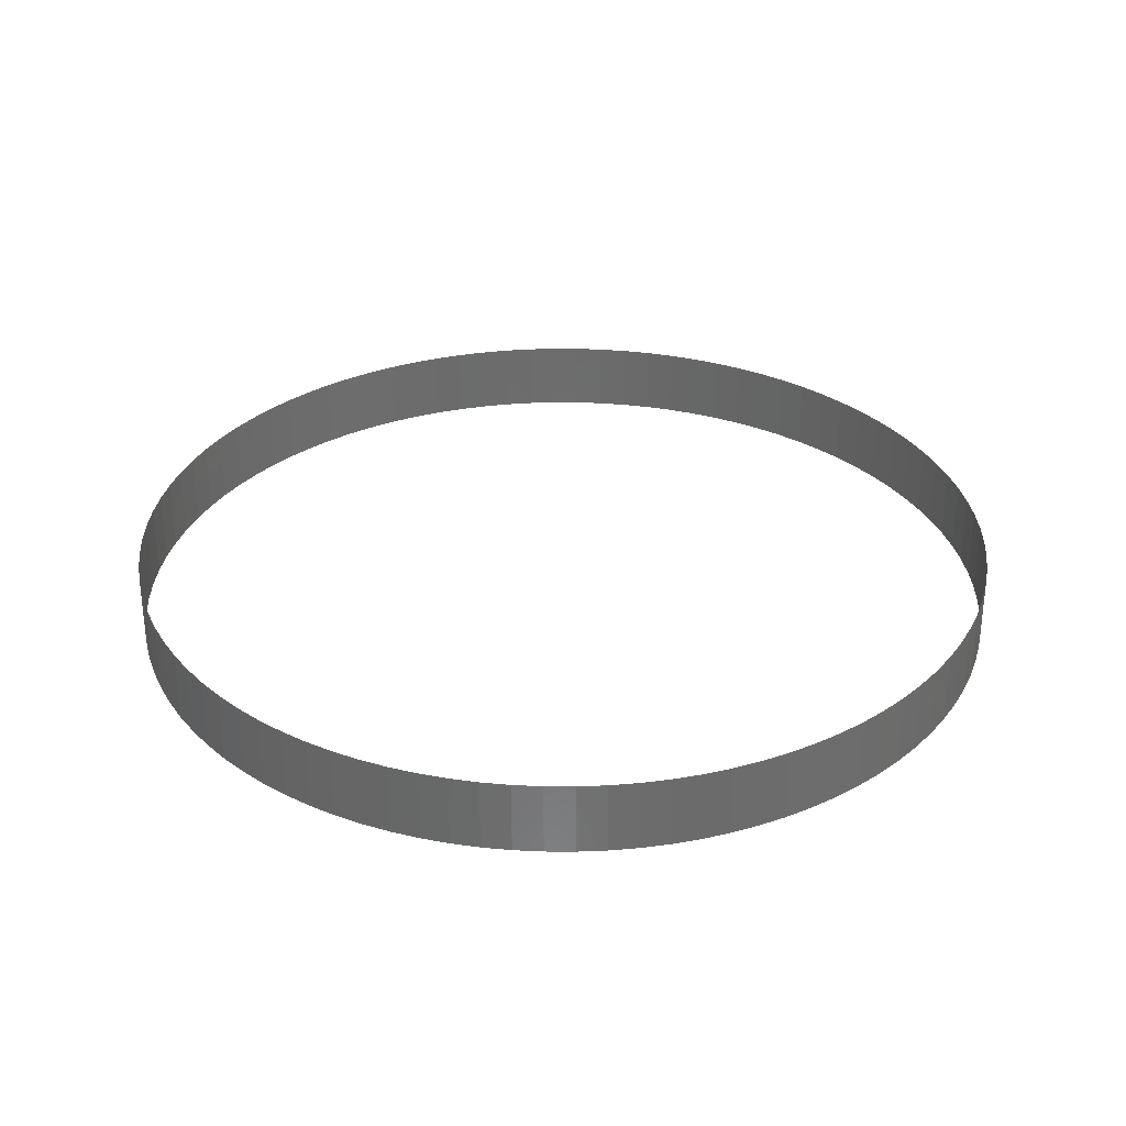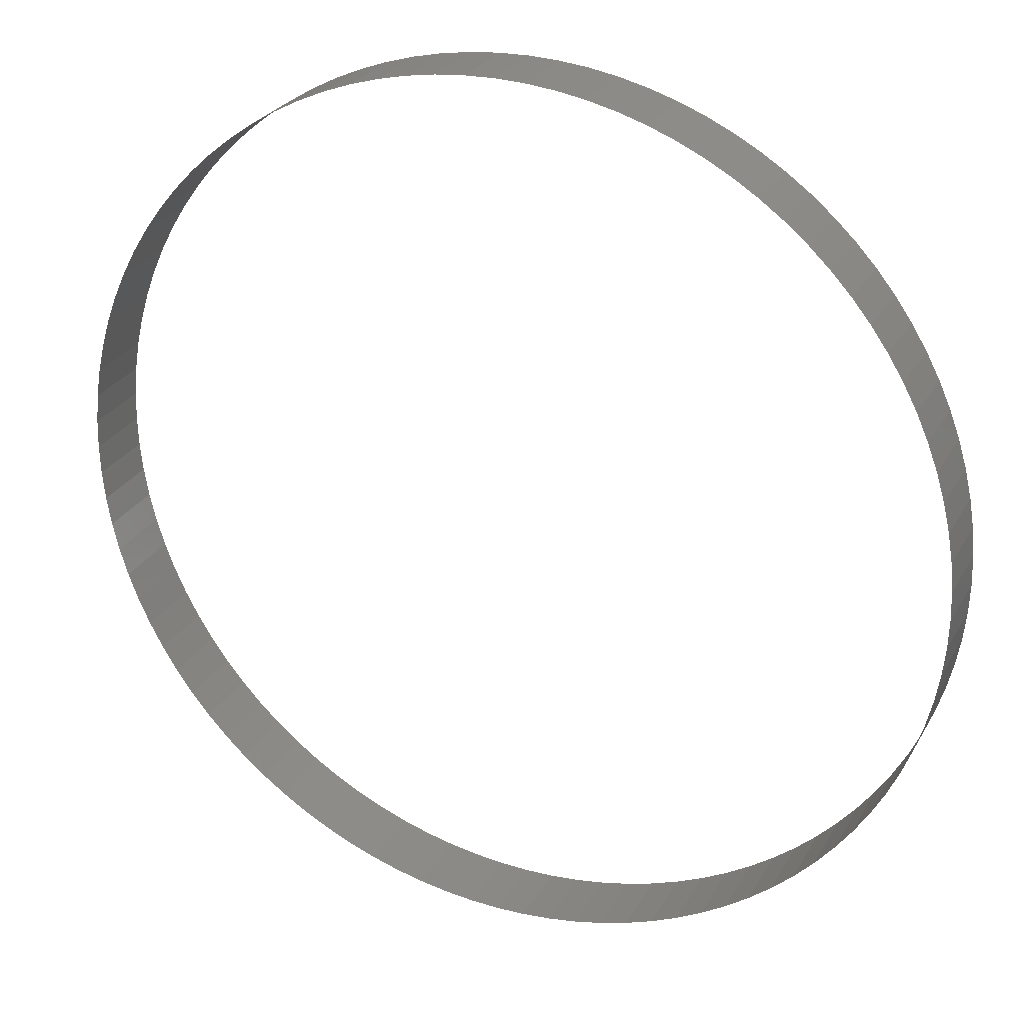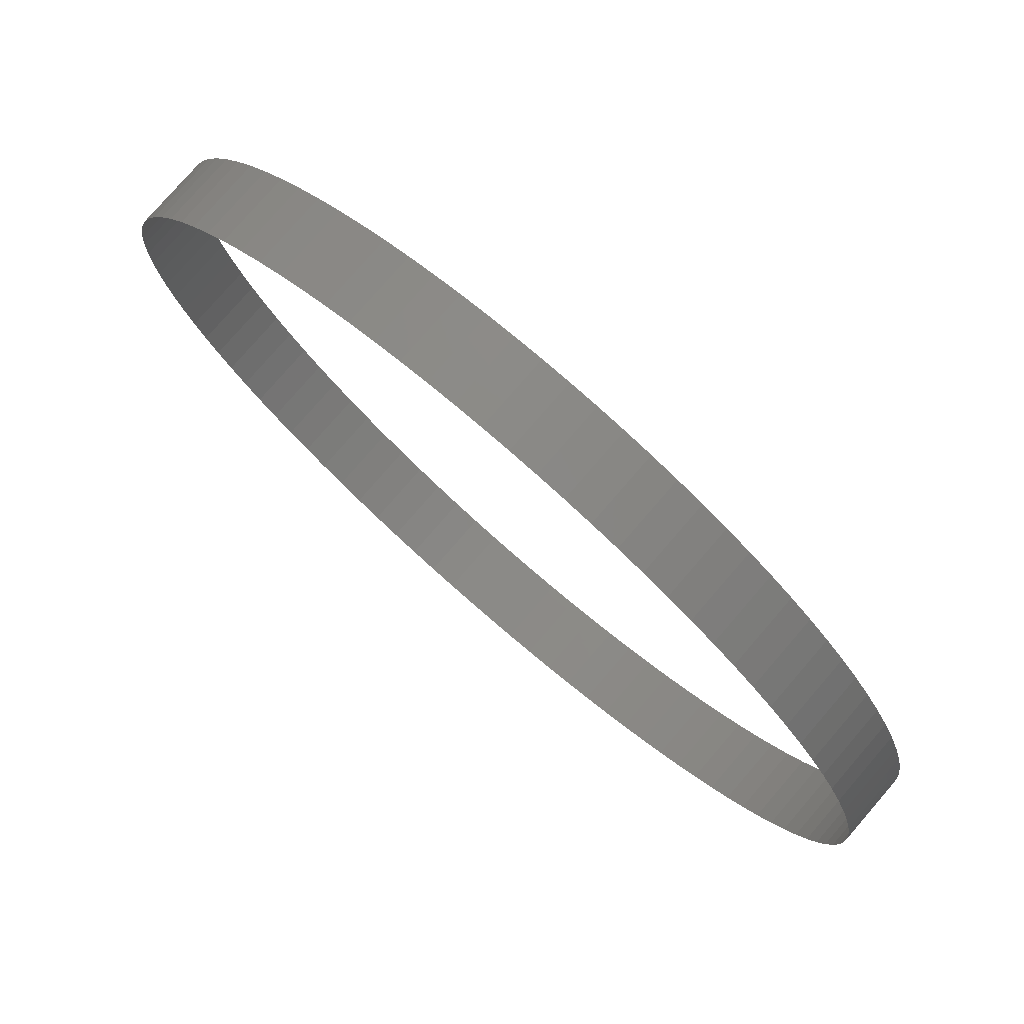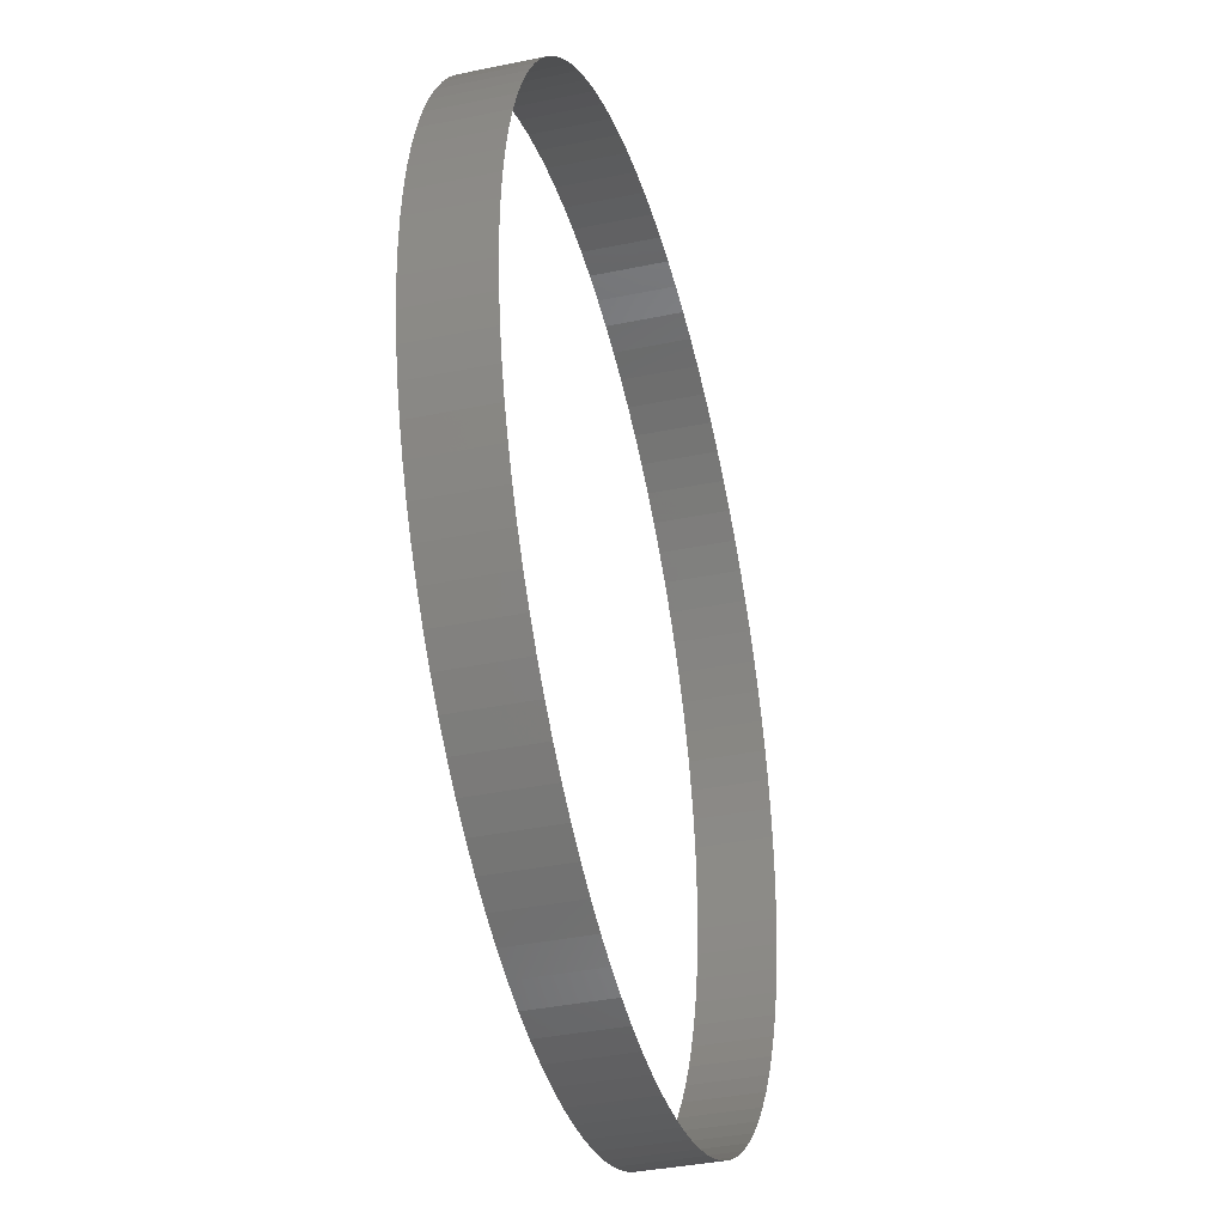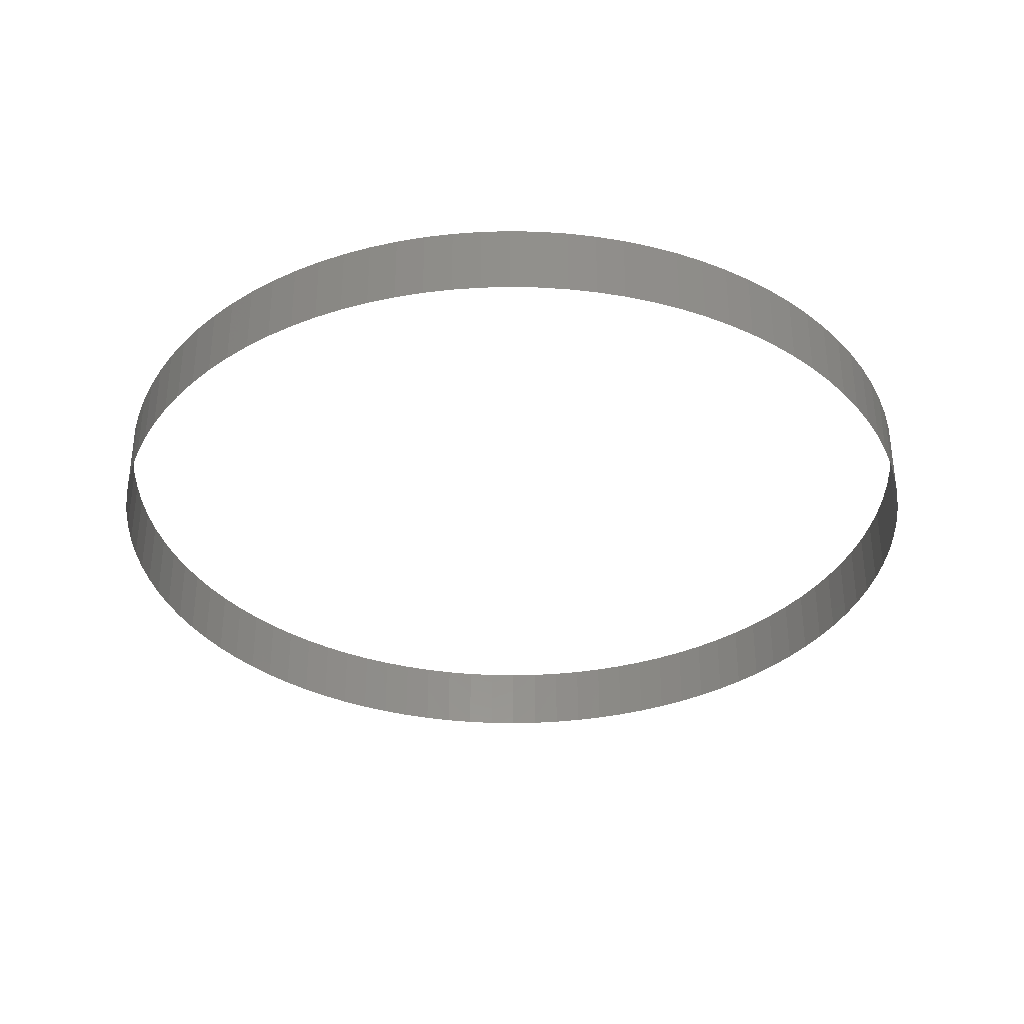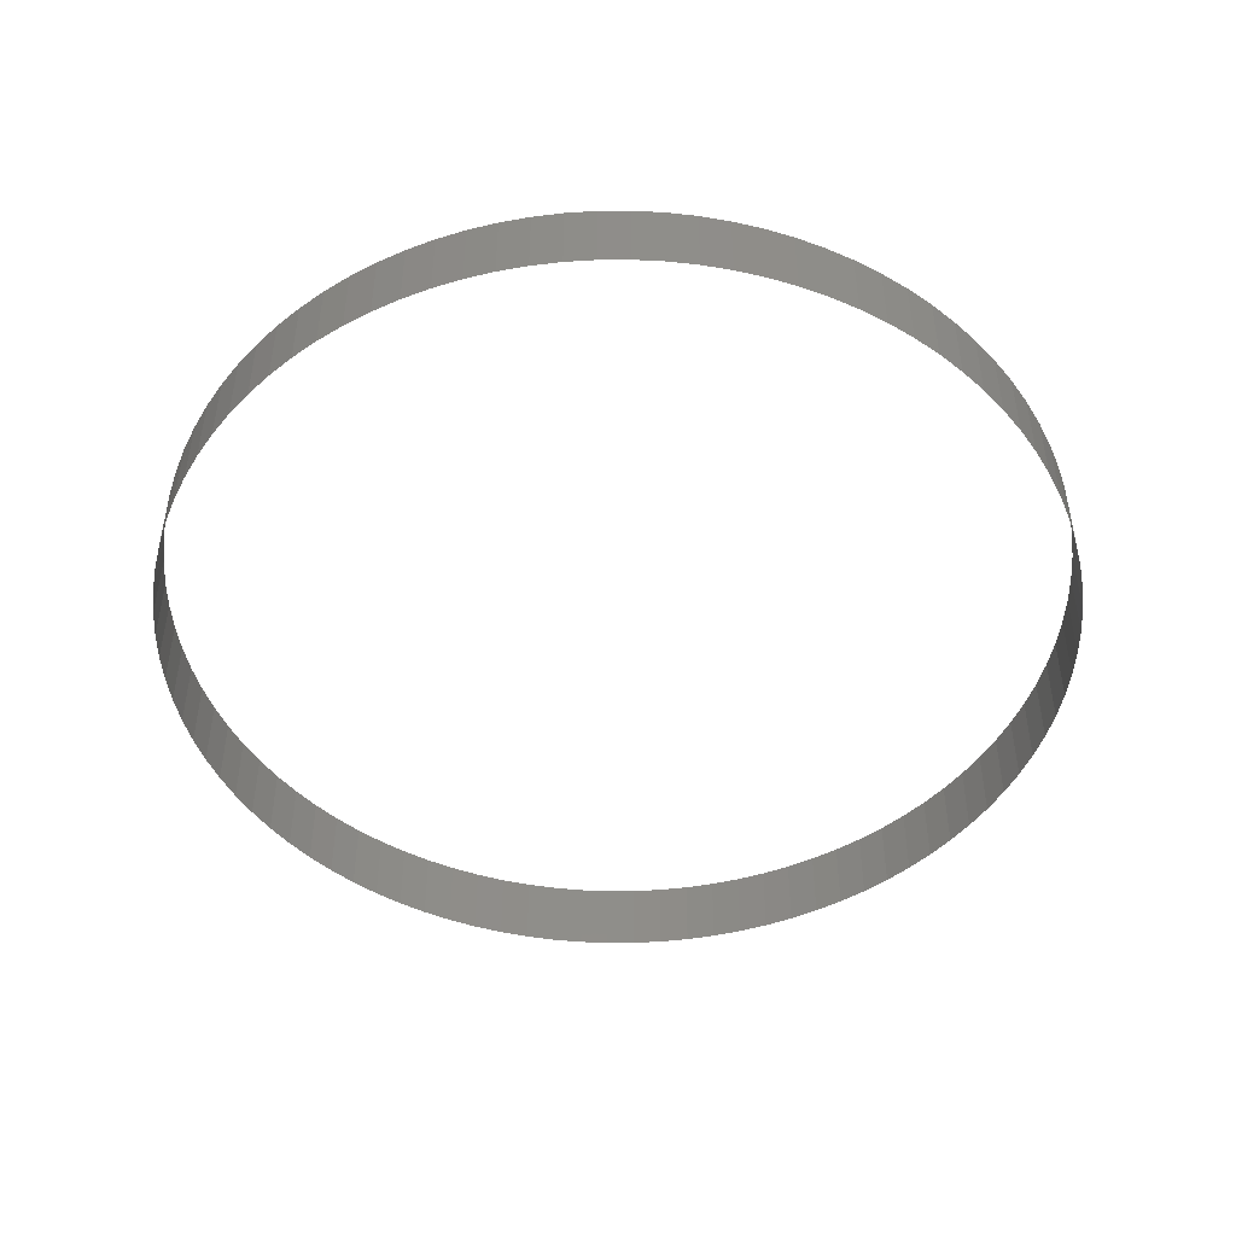
<metadata>
{"format":"stl","ext":"stl","renderer":"f3d","projection":"perspective","resolution":1024,"background":"white","views":[{"elev":31.4,"azim":111.0,"up":"+Z"},{"elev":27.2,"azim":23.8,"up":"+Y"},{"elev":77.7,"azim":-139.2,"up":"+Y"},{"elev":-37.7,"azim":104.9,"up":"+Y"},{"elev":-34.7,"azim":71.5,"up":"+Z"},{"elev":-47.4,"azim":-129.0,"up":"+Z"}]}
</metadata>
<code>
# stl→obj: 192 verts, 192 faces
v 0.06 0 0
v 0.06 0 0.01
v 0.05987 -0.003924 0.01
v 0.05987 -0.003924 0
v 0.05949 -0.007832 0.01
v 0.05949 -0.007832 0
v 0.05885 -0.01171 0.01
v 0.05885 -0.01171 0
v 0.05796 -0.01553 0.01
v 0.05796 -0.01553 0
v 0.05682 -0.01929 0.01
v 0.05682 -0.01929 0
v 0.05543 -0.02296 0.01
v 0.05543 -0.02296 0
v 0.05381 -0.02654 0.01
v 0.05381 -0.02654 0
v 0.05196 -0.03 0.01
v 0.05196 -0.03 0
v 0.04989 -0.03333 0.01
v 0.04989 -0.03333 0
v 0.0476 -0.03653 0.01
v 0.0476 -0.03653 0
v 0.04511 -0.03956 0.01
v 0.04511 -0.03956 0
v 0.04243 -0.04243 0.01
v 0.04243 -0.04243 0
v 0.03956 -0.04511 0.01
v 0.03956 -0.04511 0
v 0.03653 -0.0476 0.01
v 0.03653 -0.0476 0
v 0.03333 -0.04989 0.01
v 0.03333 -0.04989 0
v 0.03 -0.05196 0.01
v 0.03 -0.05196 0
v 0.02654 -0.05381 0.01
v 0.02654 -0.05381 0
v 0.02296 -0.05543 0.01
v 0.02296 -0.05543 0
v 0.01929 -0.05682 0.01
v 0.01929 -0.05682 0
v 0.01553 -0.05796 0.01
v 0.01553 -0.05796 0
v 0.01171 -0.05885 0.01
v 0.01171 -0.05885 0
v 0.007832 -0.05949 0.01
v 0.007832 -0.05949 0
v 0.003924 -0.05987 0.01
v 0.003924 -0.05987 0
v 1.077e-10 -0.06 0.01
v 1.077e-10 -0.06 0
v -0.003924 -0.05987 0.01
v -0.003924 -0.05987 0
v -0.007832 -0.05949 0.01
v -0.007832 -0.05949 0
v -0.01171 -0.05885 0.01
v -0.01171 -0.05885 0
v -0.01553 -0.05796 0.01
v -0.01553 -0.05796 0
v -0.01929 -0.05682 0.01
v -0.01929 -0.05682 0
v -0.02296 -0.05543 0.01
v -0.02296 -0.05543 0
v -0.02654 -0.05381 0.01
v -0.02654 -0.05381 0
v -0.03 -0.05196 0.01
v -0.03 -0.05196 0
v -0.03333 -0.04989 0.01
v -0.03333 -0.04989 0
v -0.03653 -0.0476 0.01
v -0.03653 -0.0476 0
v -0.03956 -0.04511 0.01
v -0.03956 -0.04511 0
v -0.04243 -0.04243 0.01
v -0.04243 -0.04243 0
v -0.04511 -0.03956 0.01
v -0.04511 -0.03956 0
v -0.0476 -0.03653 0.01
v -0.0476 -0.03653 0
v -0.04989 -0.03333 0.01
v -0.04989 -0.03333 0
v -0.05196 -0.03 0.01
v -0.05196 -0.03 0
v -0.05381 -0.02654 0.01
v -0.05381 -0.02654 0
v -0.05543 -0.02296 0.01
v -0.05543 -0.02296 0
v -0.05682 -0.01929 0.01
v -0.05682 -0.01929 0
v -0.05796 -0.01553 0.01
v -0.05796 -0.01553 0
v -0.05885 -0.01171 0.01
v -0.05885 -0.01171 0
v -0.05949 -0.007832 0.01
v -0.05949 -0.007832 0
v -0.05987 -0.003924 0.01
v -0.05987 -0.003924 0
v -0.06 2.154e-10 0.01
v -0.06 2.154e-10 0
v -0.05987 0.003924 0.01
v -0.05987 0.003924 0
v -0.05949 0.007832 0.01
v -0.05949 0.007832 0
v -0.05885 0.01171 0.01
v -0.05885 0.01171 0
v -0.05796 0.01553 0.01
v -0.05796 0.01553 0
v -0.05682 0.01929 0.01
v -0.05682 0.01929 0
v -0.05543 0.02296 0.01
v -0.05543 0.02296 0
v -0.05381 0.02654 0.01
v -0.05381 0.02654 0
v -0.05196 0.03 0.01
v -0.05196 0.03 0
v -0.04989 0.03333 0.01
v -0.04989 0.03333 0
v -0.0476 0.03653 0.01
v -0.0476 0.03653 0
v -0.04511 0.03956 0.01
v -0.04511 0.03956 0
v -0.04243 0.04243 0.01
v -0.04243 0.04243 0
v -0.03956 0.04511 0.01
v -0.03956 0.04511 0
v -0.03653 0.0476 0.01
v -0.03653 0.0476 0
v -0.03333 0.04989 0.01
v -0.03333 0.04989 0
v -0.03 0.05196 0.01
v -0.03 0.05196 0
v -0.02654 0.05381 0.01
v -0.02654 0.05381 0
v -0.02296 0.05543 0.01
v -0.02296 0.05543 0
v -0.01929 0.05682 0.01
v -0.01929 0.05682 0
v -0.01553 0.05796 0.01
v -0.01553 0.05796 0
v -0.01171 0.05885 0.01
v -0.01171 0.05885 0
v -0.007832 0.05949 0.01
v -0.007832 0.05949 0
v -0.003924 0.05987 0.01
v -0.003924 0.05987 0
v 1.077e-10 0.06 0.01
v 1.077e-10 0.06 0
v 0.003924 0.05987 0.01
v 0.003924 0.05987 0
v 0.007832 0.05949 0.01
v 0.007832 0.05949 0
v 0.01171 0.05885 0.01
v 0.01171 0.05885 0
v 0.01553 0.05796 0.01
v 0.01553 0.05796 0
v 0.01929 0.05682 0.01
v 0.01929 0.05682 0
v 0.02296 0.05543 0.01
v 0.02296 0.05543 0
v 0.02654 0.05381 0.01
v 0.02654 0.05381 0
v 0.03 0.05196 0.01
v 0.03 0.05196 0
v 0.03333 0.04989 0.01
v 0.03333 0.04989 0
v 0.03653 0.0476 0.01
v 0.03653 0.0476 0
v 0.03956 0.04511 0.01
v 0.03956 0.04511 0
v 0.04243 0.04243 0.01
v 0.04243 0.04243 0
v 0.04511 0.03956 0.01
v 0.04511 0.03956 0
v 0.0476 0.03653 0.01
v 0.0476 0.03653 0
v 0.04989 0.03333 0.01
v 0.04989 0.03333 0
v 0.05196 0.03 0.01
v 0.05196 0.03 0
v 0.05381 0.02654 0.01
v 0.05381 0.02654 0
v 0.05543 0.02296 0.01
v 0.05543 0.02296 0
v 0.05682 0.01929 0.01
v 0.05682 0.01929 0
v 0.05796 0.01553 0.01
v 0.05796 0.01553 0
v 0.05885 0.01171 0.01
v 0.05885 0.01171 0
v 0.05949 0.007832 0.01
v 0.05949 0.007832 0
v 0.05987 0.003924 0.01
v 0.05987 0.003924 0
f 1 2 3
f 3 4 1
f 4 3 5
f 5 6 4
f 6 5 7
f 7 8 6
f 8 7 9
f 9 10 8
f 10 9 11
f 11 12 10
f 12 11 13
f 13 14 12
f 14 13 15
f 15 16 14
f 16 15 17
f 17 18 16
f 18 17 19
f 19 20 18
f 20 19 21
f 21 22 20
f 22 21 23
f 23 24 22
f 24 23 25
f 25 26 24
f 26 25 27
f 27 28 26
f 28 27 29
f 29 30 28
f 30 29 31
f 31 32 30
f 32 31 33
f 33 34 32
f 34 33 35
f 35 36 34
f 36 35 37
f 37 38 36
f 38 37 39
f 39 40 38
f 40 39 41
f 41 42 40
f 42 41 43
f 43 44 42
f 44 43 45
f 45 46 44
f 46 45 47
f 47 48 46
f 48 47 49
f 49 50 48
f 50 49 51
f 51 52 50
f 52 51 53
f 53 54 52
f 54 53 55
f 55 56 54
f 56 55 57
f 57 58 56
f 58 57 59
f 59 60 58
f 60 59 61
f 61 62 60
f 62 61 63
f 63 64 62
f 64 63 65
f 65 66 64
f 66 65 67
f 67 68 66
f 68 67 69
f 69 70 68
f 70 69 71
f 71 72 70
f 72 71 73
f 73 74 72
f 74 73 75
f 75 76 74
f 76 75 77
f 77 78 76
f 78 77 79
f 79 80 78
f 80 79 81
f 81 82 80
f 82 81 83
f 83 84 82
f 84 83 85
f 85 86 84
f 86 85 87
f 87 88 86
f 88 87 89
f 89 90 88
f 90 89 91
f 91 92 90
f 92 91 93
f 93 94 92
f 94 93 95
f 95 96 94
f 96 95 97
f 97 98 96
f 98 97 99
f 99 100 98
f 100 99 101
f 101 102 100
f 102 101 103
f 103 104 102
f 104 103 105
f 105 106 104
f 106 105 107
f 107 108 106
f 108 107 109
f 109 110 108
f 110 109 111
f 111 112 110
f 112 111 113
f 113 114 112
f 114 113 115
f 115 116 114
f 116 115 117
f 117 118 116
f 118 117 119
f 119 120 118
f 120 119 121
f 121 122 120
f 122 121 123
f 123 124 122
f 124 123 125
f 125 126 124
f 126 125 127
f 127 128 126
f 128 127 129
f 129 130 128
f 130 129 131
f 131 132 130
f 132 131 133
f 133 134 132
f 134 133 135
f 135 136 134
f 136 135 137
f 137 138 136
f 138 137 139
f 139 140 138
f 140 139 141
f 141 142 140
f 142 141 143
f 143 144 142
f 144 143 145
f 145 146 144
f 146 145 147
f 147 148 146
f 148 147 149
f 149 150 148
f 150 149 151
f 151 152 150
f 152 151 153
f 153 154 152
f 154 153 155
f 155 156 154
f 156 155 157
f 157 158 156
f 158 157 159
f 159 160 158
f 160 159 161
f 161 162 160
f 162 161 163
f 163 164 162
f 164 163 165
f 165 166 164
f 166 165 167
f 167 168 166
f 168 167 169
f 169 170 168
f 170 169 171
f 171 172 170
f 172 171 173
f 173 174 172
f 174 173 175
f 175 176 174
f 176 175 177
f 177 178 176
f 178 177 179
f 179 180 178
f 180 179 181
f 181 182 180
f 182 181 183
f 183 184 182
f 184 183 185
f 185 186 184
f 186 185 187
f 187 188 186
f 188 187 189
f 189 190 188
f 190 189 191
f 191 192 190
f 192 191 2
f 2 1 192

</code>
